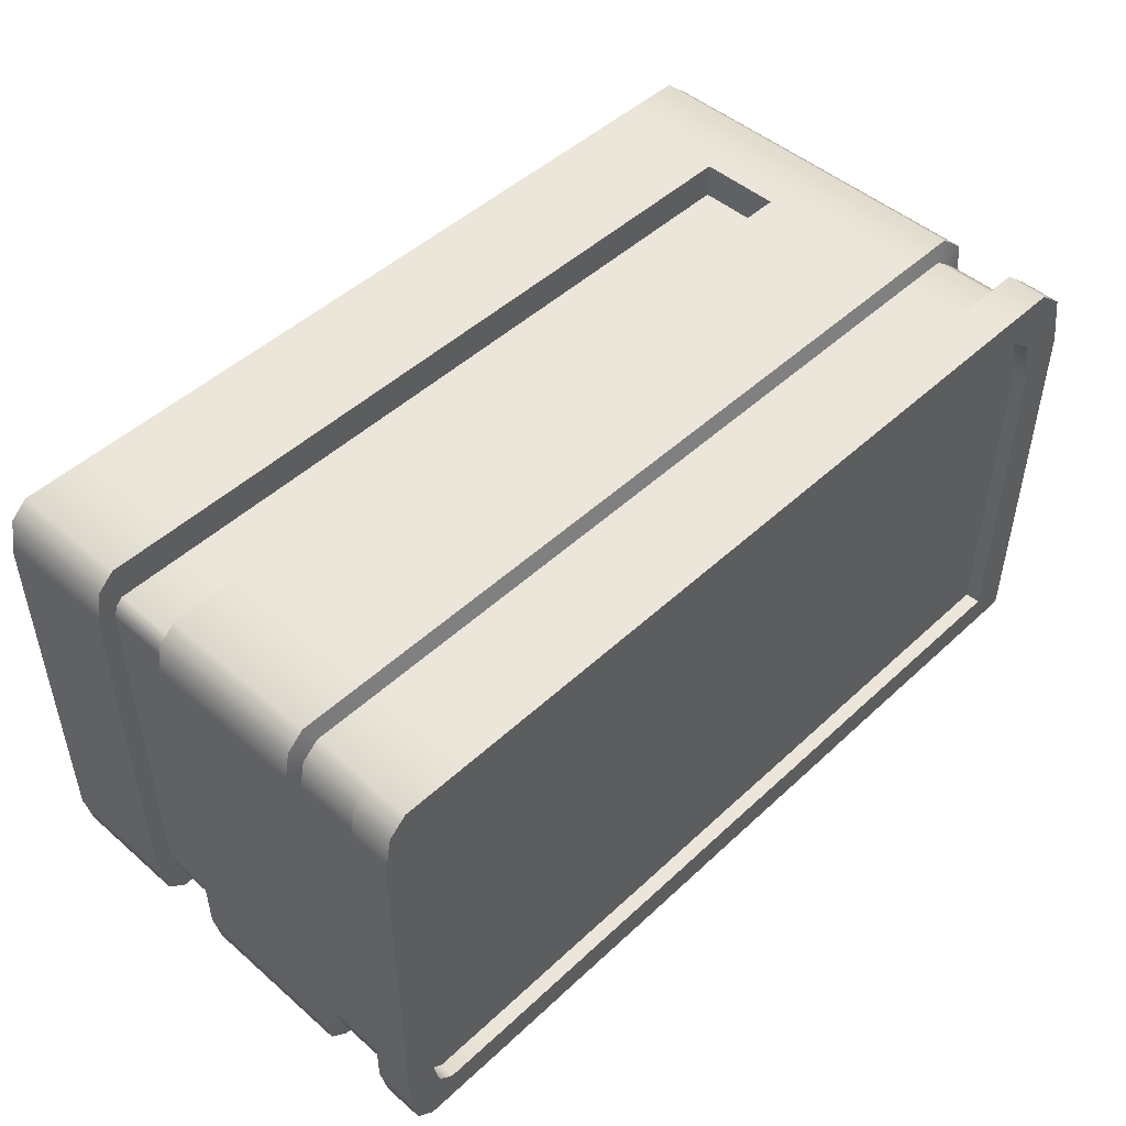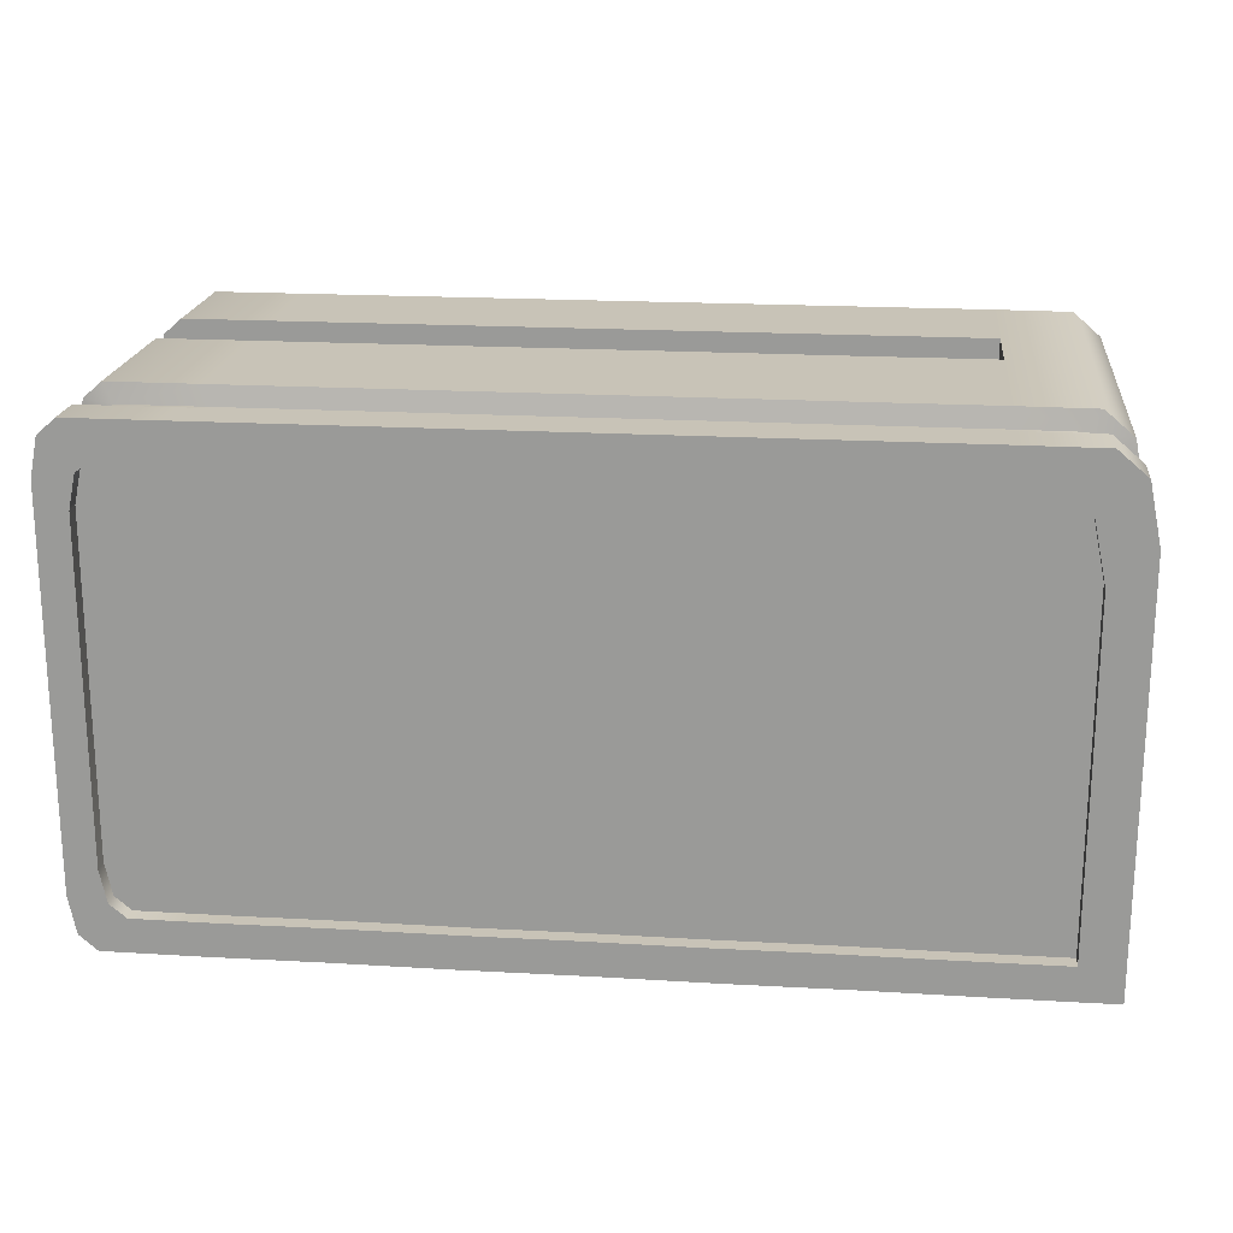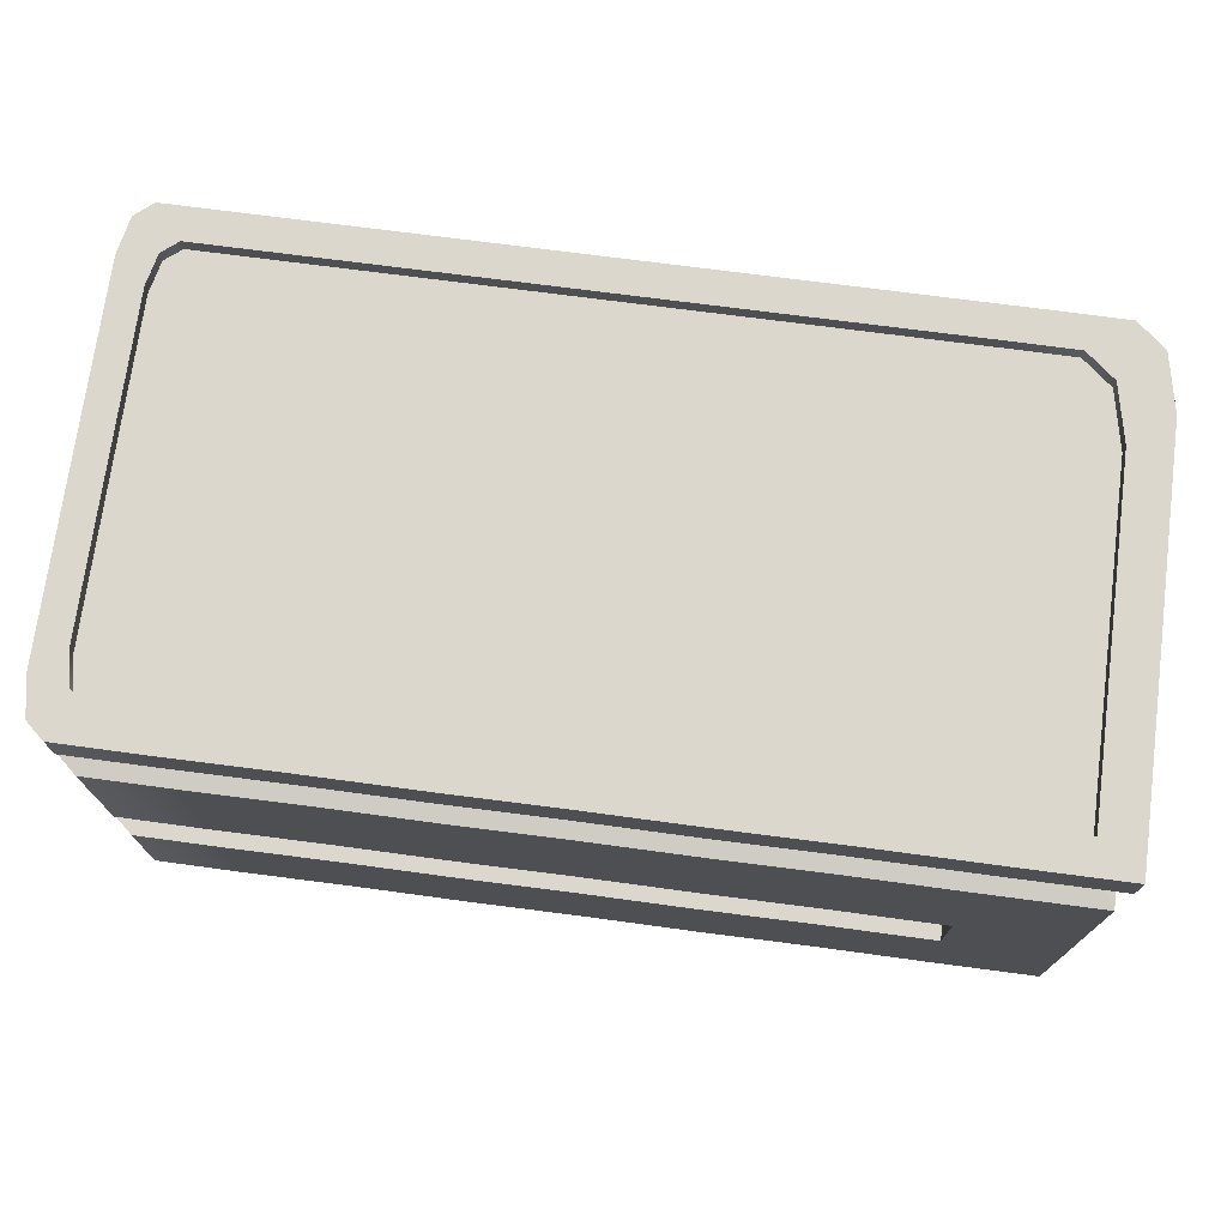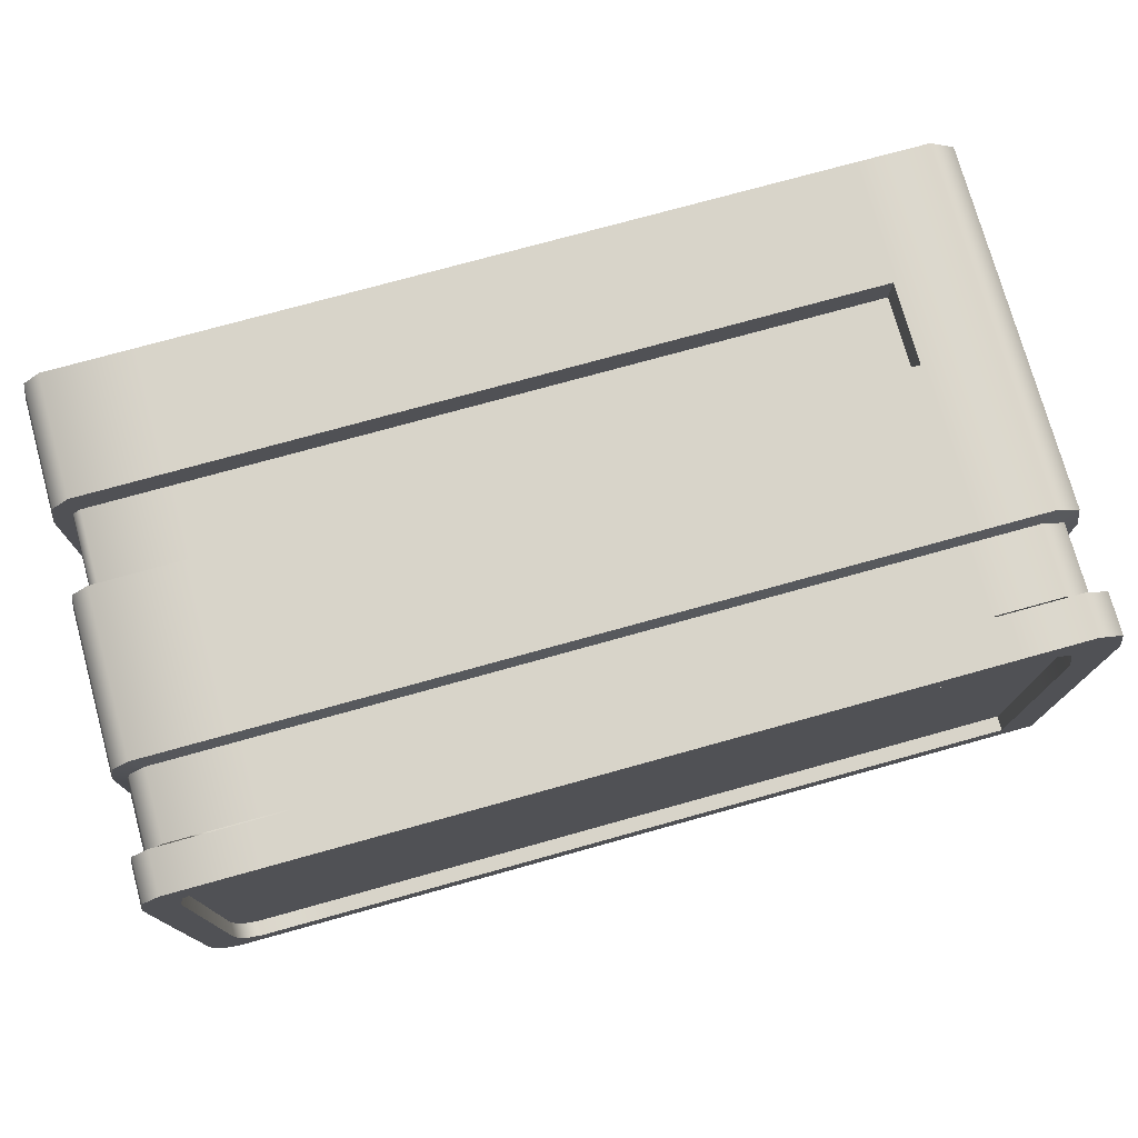
<metadata>
{"format":"obj","ext":"obj","renderer":"f3d","projection":"perspective","resolution":1024,"background":"white","views":[{"elev":48.2,"azim":134.0,"up":"+Z"},{"elev":19.7,"azim":-173.8,"up":"+Z"},{"elev":72.9,"azim":-172.5,"up":"+Y"},{"elev":75.5,"azim":164.5,"up":"+Z"}]}
</metadata>
<code>
o alumsiding01.019_tree.002_tree.005_alumsiding01.019_tree.003_alumsiding01.019_tree.002_tree.005_alumsiding01.019_tree.001
v -5.567 28.17 10.98
v 0 28.17 0
v -11.11 28.17 0
v -0.2781 28.99 12.74
v -5.567 28.99 10.98
v -6.303 28.99 12.74
v -6.275 28.99 -12.81
v -11.12 28.99 -11.03
v -5.542 28.99 -11.05
v 22.5 28.99 -12.8
v 21.86 28.99 -10.33
v 23.43 28.99 -11.97
v 11.77 28.99 -12.79
v 16.68 28.99 -11.05
v 17.82 28.99 -12.81
v -11.12 28.99 10.98
v -12.32 28.99 12.74
v 11.77 28.99 12.74
v 16.65 28.99 10.98
v 11.1 28.99 10.98
v -16.68 28.99 10.98
v -18.35 28.99 12.74
v 21 28.99 -11.04
v 17.79 28.99 12.74
v 21 28.99 10.98
v -18.32 28.99 -12.81
v -22.21 28.99 -11.05
v -16.65 28.99 -11.05
v -12.32 28.99 -12.79
v -20.07 28.99 10.97
v -22.26 28.99 12.72
v 22.5 28.99 12.74
v 21.86 28.99 10.28
v 16.65 28.17 10.98
v 11.11 28.17 0
v 11.1 28.17 10.98
v 22.21 28.99 8.577
v 23.82 28.99 0.004256
v 22.22 28.99 0
v 22.73 9.624 10.45
v 23.81 9.624 9.952
v 22.91 9.624 9.565
v 16.68 28.17 -11.05
v 11.11 28.17 -11.03
v 22.74 9.625 -10.5
v 23.82 9.625 -9.996
v 23.43 9.625 -11.97
v 22.22 28.99 -8.624
v 23.82 28.99 -9.998
v -24.35 28.99 -12.81
v -0.005066 28.17 -11.03
v -5.542 28.17 -11.05
v 5.543 28.17 10.98
v -11.12 28.17 10.98
v 5.569 28.17 -11.05
v -0.0102 28.17 10.98
v 21 28.17 10.98
v 22.22 28.17 0
v 21.86 28.17 10.28
v 22.21 28.17 8.577
v 22.22 28.17 -8.624
v 21 28.17 -11.04
v 21.86 28.17 -10.33
v -11.12 28.17 -11.03
v -16.68 28.17 10.98
v -22.22 28.17 -0.06807
v -16.65 28.17 -11.05
v -22.21 28.17 -11.05
v -22.22 28.17 6.65
v -20.08 28.17 10.97
v -21.59 28.17 9.698
v -0.2725 28.99 -12.79
v -0.005066 28.99 -11.03
v 21.97 22.83 11.75
v 23.43 22.61 11.93
v 22.87 22.83 11
v 23.82 22.61 0.004252
v 23.25 22.83 9.189
v 23.82 22.61 9.952
v 23.25 22.83 -9.108
v 23.26 22.83 0.06492
v -24.36 22.61 -0.07469
v -23.69 22.83 -11.69
v -24.35 22.61 -12.81
v -24.36 22.61 8.416
v -23.1 22.83 10.57
v -23.7 22.83 7.78
v 23.82 22.61 -9.997
v 22.88 22.83 -10.92
v -23.7 22.83 -0.007484
v -18.35 9.625 12.74
v -22.29 13.99 12.72
v -22.31 9.624 12.72
v -18.35 3.098 12.74
v -22.31 3.098 12.72
v -0.2725 13.99 -10.86
v 5.77 9.625 -10.88
v -0.2725 9.625 -10.86
v 23.43 26.76 -11.97
v -12.32 26.76 12.74
v -6.303 26.77 12.74
v -12.32 9.624 10.82
v -18.35 13.99 10.82
v -18.35 9.625 10.82
v 23.82 28.99 9.952
v 23.43 28.99 11.93
v -24.36 13.99 -0.0747
v -24.35 13.99 -12.81
v 22.5 22.61 12.74
v 17.79 13.99 12.74
v 22.5 13.99 12.74
v -18.35 26.77 12.74
v 11.77 13.99 10.82
v 5.743 9.625 10.82
v 11.77 9.624 10.82
v 23.82 13.99 0.004248
v 23.82 13.99 9.952
v -24.36 9.624 8.435
v -23.75 13.99 11.46
v -24.36 13.99 8.427
v 22.5 9.624 12.74
v 23.43 3.098 11.93
v 23.43 9.624 11.93
v -12.32 9.624 -12.79
v -6.275 3.098 -12.81
v -12.32 3.098 -12.79
v 22.91 9.625 -9.611
v 22.74 13.99 -10.5
v 22.91 13.99 -9.611
v -0.2725 9.625 -12.79
v -6.275 9.625 -10.88
v 22.91 9.625 0.003329
v 22.73 13.99 10.45
v 22.91 13.99 9.565
v -18.32 26.77 -12.81
v -24.35 26.76 -12.81
v 11.51 26.54 11.75
v 5.637 22.83 11.75
v 11.51 22.83 11.75
v -18.35 13.99 12.74
v 23.43 13.99 -11.97
v 23.43 22.61 -11.97
v -0.2261 26.54 -11.67
v 5.663 22.83 -11.69
v -0.2261 22.83 -11.67
v 5.77 28.99 -12.81
v 5.569 28.99 -11.05
v -0.2783 9.624 10.82
v -6.302 13.99 10.82
v -6.303 9.625 10.82
v 11.11 28.99 -11.03
v -6.303 9.625 12.74
v 22.32 9.624 10.82
v -11.97 22.83 -11.67
v -6.275 22.61 -12.81
v -12.32 22.61 -12.79
v 17.79 9.625 12.74
v 17.79 9.625 10.82
v -6.275 13.99 -12.81
v -12.32 13.99 -12.79
v 5.743 13.99 12.74
v -0.2781 22.61 12.74
v -0.2781 13.99 12.74
v -23.74 28.99 11.45
v -22.26 26.76 12.72
v 5.743 26.77 12.74
v 11.77 26.76 12.74
v -0.2781 13.99 10.82
v -23.76 9.624 11.46
v 17.82 9.625 -12.81
v 22.32 9.625 -10.87
v 22.5 9.625 -12.79
v -0.2725 22.61 -12.79
v -0.2725 13.99 -12.79
v -12.32 3.098 12.74
v -12.32 13.99 -10.86
v -12.32 9.624 -10.86
v 11.77 9.624 12.74
v 5.743 3.098 12.74
v 11.77 3.098 12.74
v -6.303 3.098 12.74
v -12.32 9.624 12.74
v -21.59 28.99 9.697
v -22.22 28.99 6.647
v -23.1 26.54 10.57
v -21.67 22.83 11.73
v -21.66 26.54 11.73
v 11.77 13.99 -10.86
v 11.77 9.624 -10.86
v 5.743 9.625 12.74
v 23.82 3.098 -9.996
v -18.32 9.625 -12.81
v -18.32 13.99 -10.88
v -18.32 9.625 -10.88
v 17.82 9.625 -10.88
v 22.5 13.99 -12.79
v 22.5 22.61 -12.79
v -0.279 3.098 12.74
v 23.81 3.098 9.952
v -24.36 28.99 -0.07469
v -22.22 28.99 -0.06806
v 22.32 13.99 10.82
v -24.36 9.625 -0.0747
v -24.36 3.098 8.434
v -24.35 9.624 -12.81
v -18.32 3.098 -12.81
v -24.35 3.098 -12.81
v -11.97 22.83 11.75
v -6.303 22.61 12.74
v -6.103 22.83 11.75
v -11.97 26.54 11.75
v -17.84 22.83 11.75
v -6.275 9.625 -12.81
v 23.82 26.76 9.952
v 5.77 13.99 -12.81
v -23.75 22.61 11.46
v -22.27 22.61 12.72
v 23.82 9.625 0.004247
v 11.77 22.61 -12.79
v 11.77 13.99 -12.79
v -0.2315 26.54 11.75
v -0.2315 22.83 11.75
v -0.2783 9.624 12.74
v 22.5 26.76 -12.8
v -24.36 28.99 8.408
v -24.36 26.77 -0.07469
v -24.36 26.76 8.411
v -6.303 13.99 12.74
v -12.32 26.76 -12.79
v -0.2781 26.76 12.74
v 23.82 3.098 0.004244
v 5.77 9.625 -12.81
v 17.79 3.098 12.74
v 22.5 3.098 12.74
v 11.77 22.61 12.74
v 11.77 13.99 12.74
v -23.69 26.54 -11.69
v -18.32 13.99 -12.81
v 11.77 9.624 -12.79
v 22.5 3.098 -12.79
v 5.77 3.098 -12.81
v -0.2725 3.098 -12.79
v -23.76 3.098 11.46
v 5.743 28.99 12.74
v 5.543 28.99 10.98
v 17.38 22.83 11.75
v 17.79 22.61 12.74
v -0.0102 28.99 10.98
v 22.32 13.99 -10.87
v 17.82 3.098 -12.81
v 11.77 3.098 -12.79
v -24.36 3.098 -0.0747
v 23.82 13.99 -9.996
v -6.275 26.77 -12.81
v -12.32 22.61 12.74
v 5.77 26.77 -12.81
v 11.77 26.76 -12.79
v -12.32 13.99 10.81
v 17.4 22.83 -11.69
v 21.97 26.54 -11.67
v 21.97 22.83 -11.67
v 23.82 26.76 -9.998
v 17.82 26.77 -12.81
v -17.82 22.83 -11.69
v 23.25 26.54 -9.109
v 22.88 26.54 -10.92
v -23.7 26.54 7.775
v 17.79 26.77 12.74
v 22.5 26.76 12.74
v 22.87 26.54 11
v 21.97 26.54 11.75
v -0.2725 26.76 -12.79
v -11.97 26.54 -11.67
v 23.26 26.54 0.06492
v -18.32 22.61 -12.81
v 5.743 22.61 12.74
v 23.25 26.54 9.189
v -6.076 22.83 -11.69
v 17.82 13.99 -12.81
v -12.32 13.99 12.74
v 17.82 22.61 -12.81
v -6.103 26.54 11.75
v -18.35 22.61 12.74
v 11.51 22.83 -11.67
v 11.51 26.54 -11.67
v 5.77 22.61 -12.81
v 23.82 26.77 0.004255
v 5.77 13.99 -10.88
v 5.743 13.99 10.82
v 22.91 13.99 0.003349
v 5.637 26.54 11.75
v 5.663 26.54 -11.69
v -23.74 26.76 11.46
v -6.275 13.99 -10.88
v 17.79 13.99 10.82
v 23.43 3.098 -11.97
v 17.82 13.99 -10.88
v 23.43 13.99 11.93
v -17.84 26.54 11.75
v 23.43 26.76 11.93
v -23.7 26.54 -0.007482
v 17.4 26.54 -11.69
v -17.82 26.54 -11.69
v -6.076 26.54 -11.69
v 17.38 26.54 11.75
f 146 151 13
f 72 9 73
f 6 16 17
f 32 33 25
f 183 225 164
f 105 33 106
f 83 275 84
f 17 21 22
f 15 23 10
f 24 25 19
f 26 27 28
f 29 28 8
f 22 30 31
f 157 153 158
f 17 16 21
f 15 14 23
f 65 3 66
f 37 38 39
f 40 41 42
f 53 35 2
f 45 46 47
f 48 38 49
f 24 32 25
f 26 50 27
f 29 26 28
f 22 21 30
f 2 51 52
f 1 2 3
f 3 54 1
f 35 44 55
f 2 56 53
f 34 57 58
f 57 59 60
f 58 57 60
f 58 61 62
f 61 63 62
f 62 43 58
f 35 43 44
f 244 20 245
f 67 68 66
f 66 69 70
f 69 71 70
f 70 65 66
f 259 219 284
f 218 127 132
f 3 52 64
f 77 78 79
f 77 80 81
f 82 83 84
f 85 86 87
f 88 89 80
f 82 87 90
f 79 76 75
f 185 186 187
f 6 100 101
f 47 240 172
f 156 159 160
f 282 208 210
f 118 119 120
f 49 11 48
f 33 57 25
f 181 182 175
f 169 95 93
f 158 113 115
f 226 50 136
f 90 237 83
f 164 165 31
f 252 205 207
f 91 103 140
f 91 102 104
f 70 183 30
f 152 148 150
f 191 47 46
f 203 204 118
f 73 55 147
f 153 133 202
f 94 93 95
f 266 261 260
f 173 215 174
f 284 286 144
f 131 96 98
f 4 101 230
f 190 115 114
f 171 47 172
f 2 55 51
f 170 171 172
f 265 89 266
f 273 278 154
f 150 258 102
f 77 253 88
f 12 224 10
f 211 212 208
f 144 173 145
f 118 243 169
f 198 152 181
f 205 206 207
f 121 233 234
f 49 99 12
f 3 67 66
f 74 270 271
f 216 92 217
f 183 69 184
f 219 279 220
f 194 176 177
f 27 67 28
f 151 43 14
f 157 115 178
f 37 105 38
f 96 97 98
f 148 149 150
f 97 188 189
f 11 61 48
f 254 72 272
f 178 179 180
f 137 138 139
f 270 78 277
f 30 65 70
f 264 156 275
f 10 11 12
f 175 91 94
f 124 194 177
f 40 123 41
f 23 43 62
f 132 134 42
f 200 184 201
f 109 110 111
f 4 5 6
f 45 127 46
f 209 280 228
f 239 97 189
f 241 239 251
f 18 19 20
f 130 241 242
f 16 65 21
f 278 143 145
f 119 93 92
f 154 155 156
f 13 263 257
f 73 52 51
f 203 108 205
f 48 39 38
f 133 42 134
f 259 260 261
f 88 141 142
f 85 107 120
f 50 135 136
f 186 283 212
f 256 13 257
f 162 228 163
f 84 238 108
f 8 52 9
f 130 131 98
f 123 199 41
f 29 254 229
f 152 102 182
f 116 79 117
f 202 158 153
f 20 34 36
f 190 148 223
f 124 131 213
f 195 249 171
f 250 172 240
f 128 171 249
f 239 250 251
f 261 142 197
f 200 27 50
f 146 73 147
f 111 75 109
f 20 53 245
f 46 231 191
f 206 124 126
f 188 195 189
f 38 262 49
f 248 1 5
f 18 166 167
f 215 219 220
f 176 131 177
f 238 194 192
f 8 67 64
f 16 1 54
f 74 247 109
f 151 55 44
f 130 97 232
f 33 60 59
f 124 125 126
f 161 162 163
f 91 92 93
f 114 168 148
f 138 221 222
f 227 164 225
f 34 35 36
f 218 42 41
f 102 103 104
f 166 4 230
f 237 264 83
f 210 162 222
f 239 195 170
f 135 29 229
f 75 117 79
f 269 106 32
f 231 41 199
f 77 81 78
f 221 210 222
f 233 178 180
f 120 203 118
f 77 88 80
f 212 187 186
f 271 246 74
f 37 58 60
f 82 90 83
f 74 75 76
f 85 216 86
f 81 277 78
f 142 196 197
f 120 216 85
f 108 192 205
f 121 122 123
f 279 197 196
f 235 161 236
f 88 142 89
f 13 14 15
f 82 85 87
f 79 78 76
f 244 248 4
f 31 183 164
f 138 162 276
f 125 130 242
f 186 216 217
f 129 132 127
f 238 156 160
f 287 105 214
f 285 259 284
f 267 90 87
f 212 255 208
f 179 223 198
f 17 112 100
f 184 66 201
f 278 173 155
f 48 58 39
f 7 8 9
f 87 185 267
f 106 214 105
f 246 235 247
f 11 62 63
f 110 235 236
f 225 226 227
f 72 256 272
f 208 209 210
f 144 285 284
f 123 153 121
f 274 80 265
f 32 268 269
f 246 137 139
f 264 273 154
f 263 10 224
f 140 217 92
f 159 173 174
f 255 140 280
f 139 276 235
f 113 114 115
f 143 144 145
f 248 53 56
f 268 18 167
f 261 281 259
f 112 31 165
f 107 84 108
f 25 34 19
f 27 66 68
f 127 128 129
f 146 147 151
f 72 7 9
f 6 5 16
f 32 106 33
f 183 184 225
f 105 37 33
f 83 264 275
f 157 121 153
f 65 54 3
f 53 36 35
f 1 56 2
f 35 58 43
f 244 18 20
f 259 281 219
f 218 46 127
f 3 2 52
f 185 86 186
f 6 17 100
f 47 296 240
f 156 155 159
f 282 211 208
f 118 169 119
f 49 12 11
f 33 59 57
f 181 152 182
f 169 243 95
f 158 295 113
f 226 200 50
f 90 301 237
f 164 293 165
f 252 203 205
f 91 104 103
f 91 182 102
f 70 71 183
f 152 223 148
f 191 296 47
f 203 252 204
f 73 51 55
f 153 40 133
f 94 91 93
f 266 89 261
f 173 286 215
f 284 219 286
f 131 294 96
f 4 6 101
f 190 178 115
f 171 45 47
f 2 35 55
f 170 195 171
f 265 80 89
f 273 304 278
f 150 149 258
f 77 116 253
f 12 99 224
f 211 299 212
f 144 286 173
f 118 204 243
f 198 223 152
f 205 192 206
f 121 157 233
f 49 262 99
f 3 64 67
f 74 76 270
f 216 119 92
f 183 71 69
f 219 281 279
f 194 193 176
f 27 68 67
f 151 44 43
f 157 158 115
f 96 288 97
f 148 168 149
f 97 288 188
f 11 63 61
f 254 7 72
f 178 190 179
f 137 291 138
f 270 76 78
f 30 21 65
f 264 154 156
f 10 23 11
f 175 182 91
f 124 192 194
f 23 14 43
f 132 290 134
f 200 225 184
f 109 247 110
f 4 248 5
f 209 255 280
f 239 232 97
f 241 232 239
f 18 24 19
f 130 232 241
f 16 54 65
f 278 304 143
f 119 169 93
f 154 278 155
f 13 15 263
f 73 9 52
f 203 107 108
f 133 40 42
f 259 302 260
f 88 253 141
f 85 82 107
f 50 26 135
f 186 217 283
f 256 146 13
f 162 209 228
f 84 275 238
f 8 64 52
f 130 213 131
f 123 122 199
f 29 7 254
f 152 150 102
f 116 77 79
f 202 295 158
f 20 19 34
f 190 114 148
f 124 177 131
f 195 297 249
f 250 170 172
f 128 45 171
f 239 170 250
f 261 89 142
f 200 201 27
f 146 72 73
f 111 298 75
f 20 36 53
f 46 218 231
f 206 192 124
f 188 297 195
f 38 287 262
f 248 56 1
f 18 244 166
f 215 286 219
f 176 294 131
f 238 193 194
f 8 28 67
f 16 5 1
f 74 246 247
f 151 147 55
f 130 98 97
f 33 37 60
f 124 213 125
f 161 276 162
f 91 140 92
f 114 289 168
f 138 291 221
f 227 293 164
f 34 58 35
f 218 132 42
f 102 258 103
f 166 244 4
f 237 303 264
f 210 209 162
f 239 189 195
f 135 26 29
f 75 298 117
f 269 300 106
f 231 218 41
f 221 282 210
f 233 157 178
f 120 107 203
f 212 299 187
f 271 305 246
f 37 39 58
f 74 109 75
f 81 274 277
f 142 141 196
f 120 119 216
f 108 238 192
f 121 234 122
f 279 281 197
f 235 276 161
f 13 151 14
f 244 245 248
f 31 30 183
f 138 222 162
f 125 213 130
f 186 86 216
f 129 290 132
f 238 275 156
f 287 38 105
f 285 302 259
f 267 301 90
f 212 283 255
f 179 190 223
f 17 22 112
f 184 69 66
f 278 145 173
f 48 61 58
f 7 29 8
f 87 86 185
f 106 300 214
f 246 139 235
f 11 23 62
f 110 247 235
f 225 200 226
f 72 146 256
f 208 255 209
f 144 292 285
f 123 40 153
f 274 81 80
f 32 24 268
f 246 305 137
f 264 303 273
f 263 15 10
f 140 283 217
f 159 155 173
f 255 283 140
f 139 138 276
f 113 289 114
f 143 292 144
f 248 245 53
f 268 24 18
f 261 197 281
f 112 22 31
f 107 82 84
f 25 57 34
f 27 201 66
f 127 45 128

</code>
